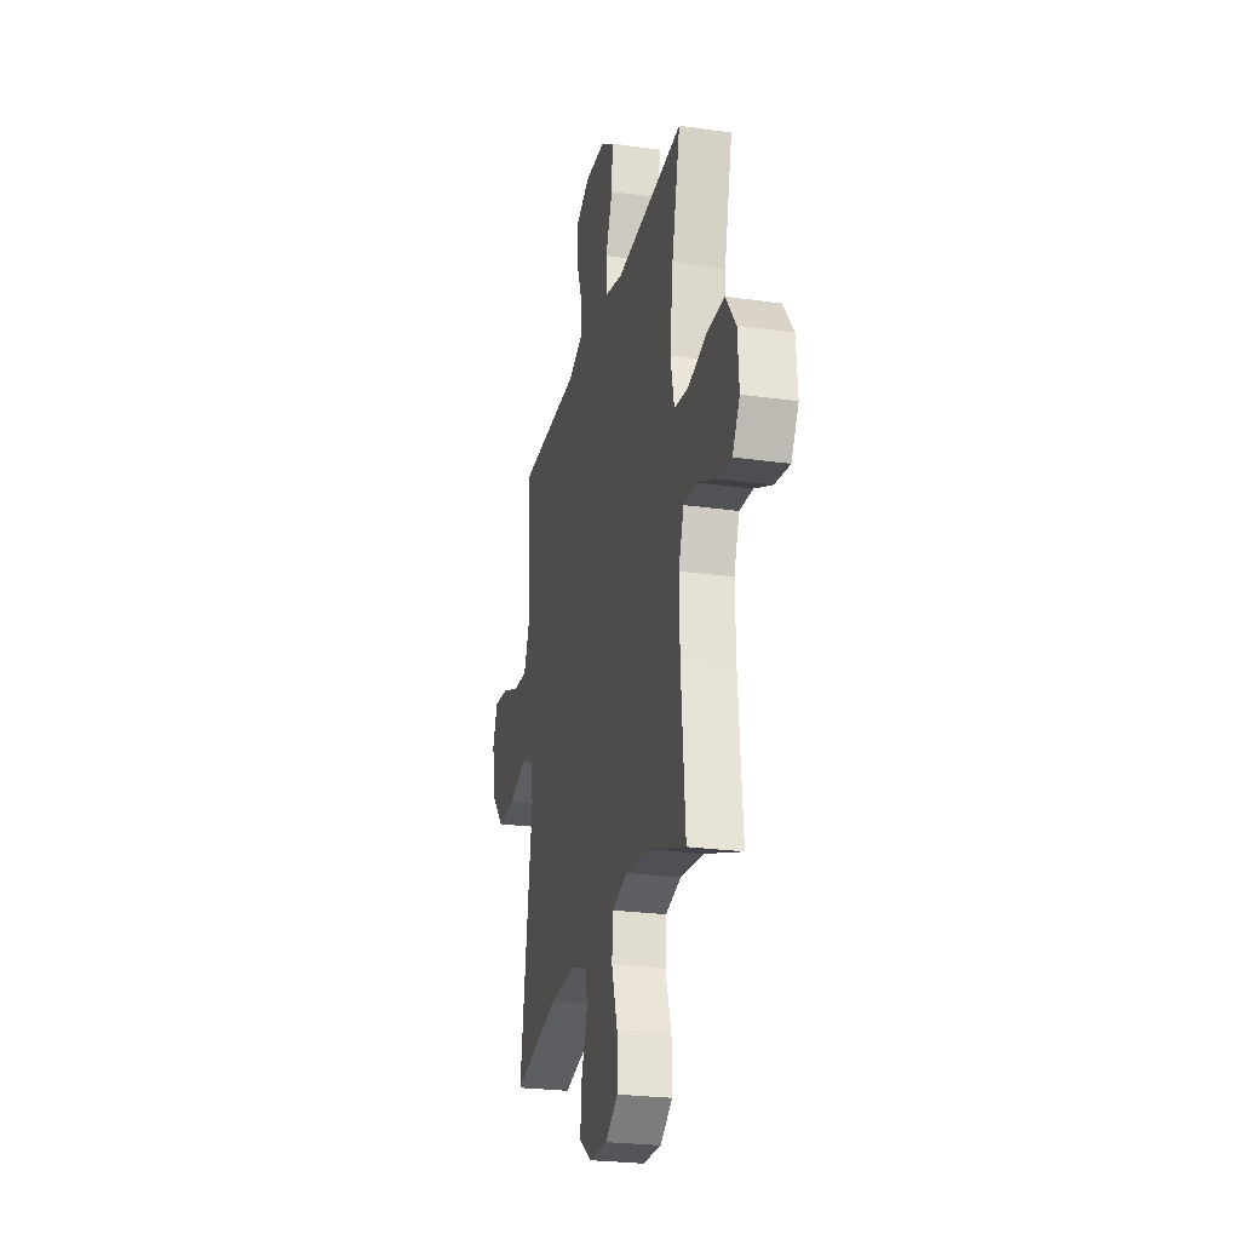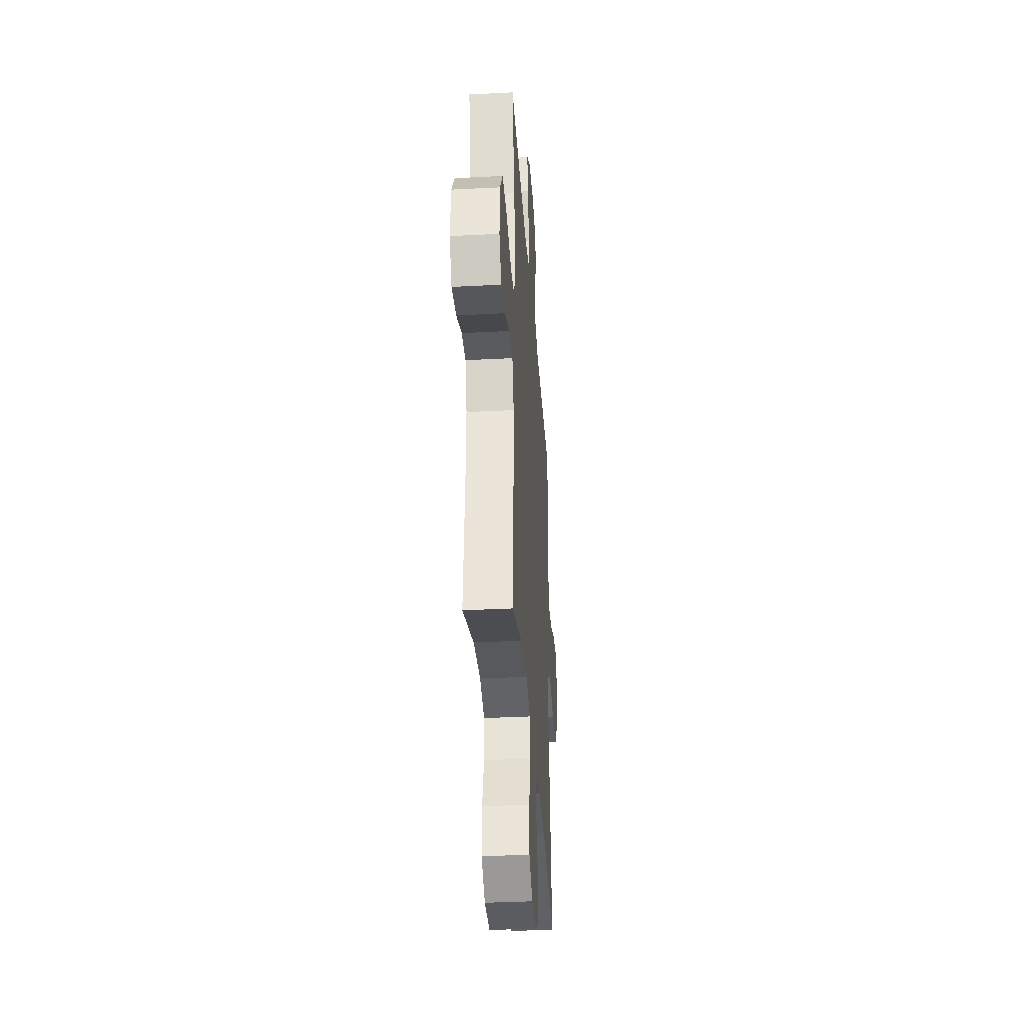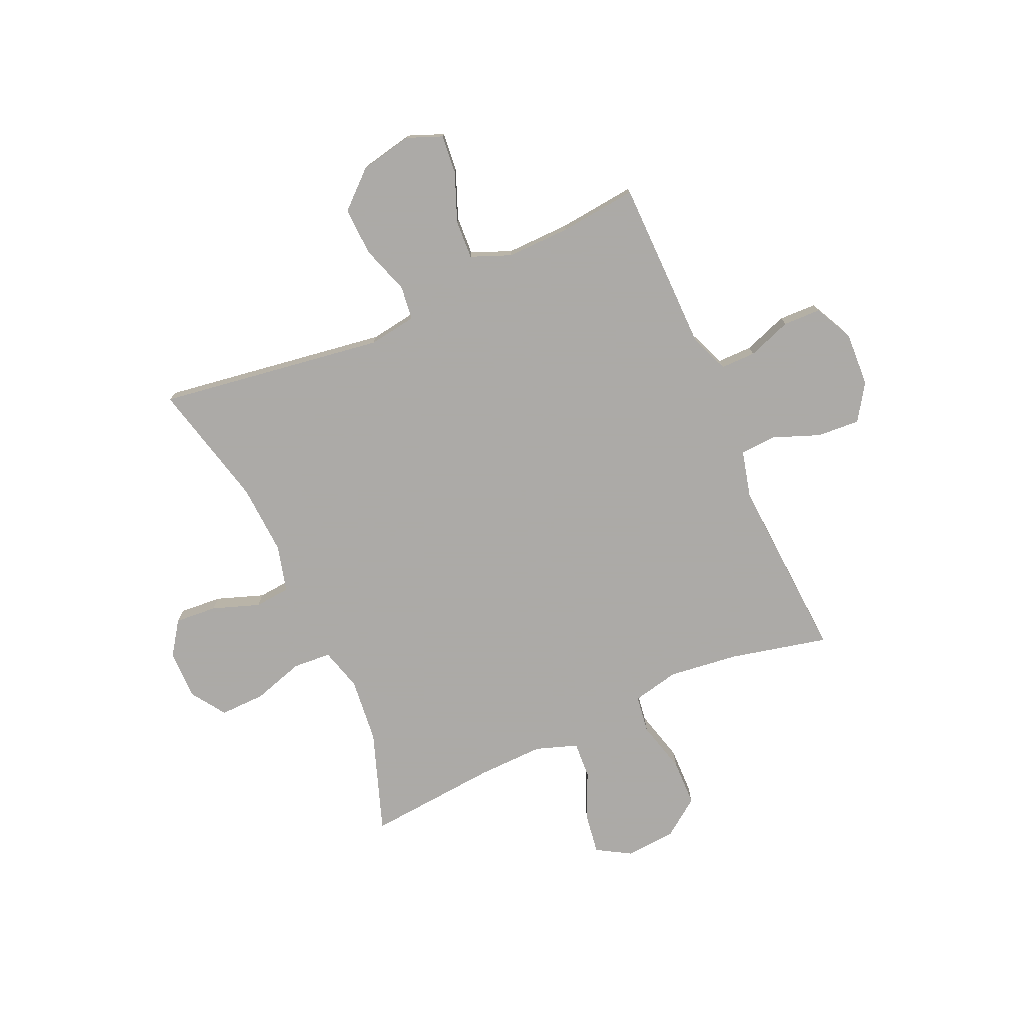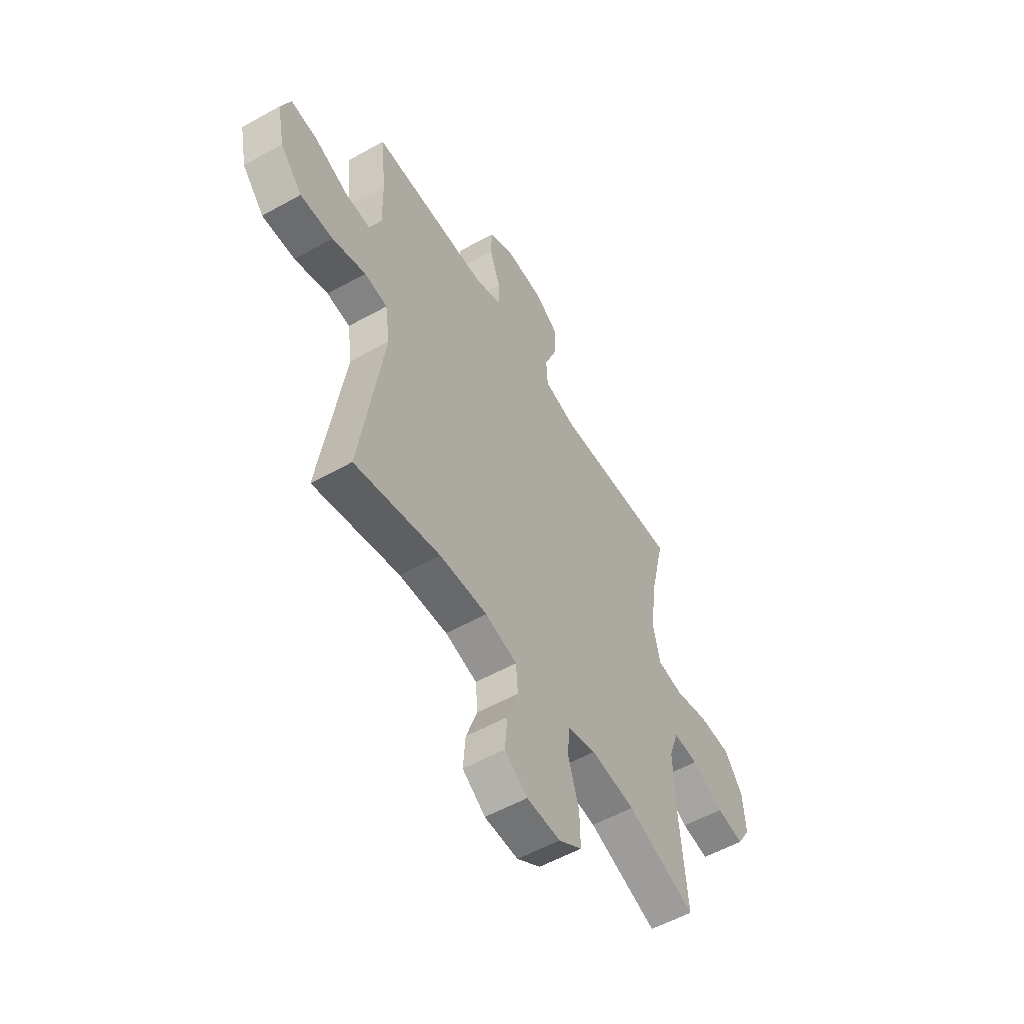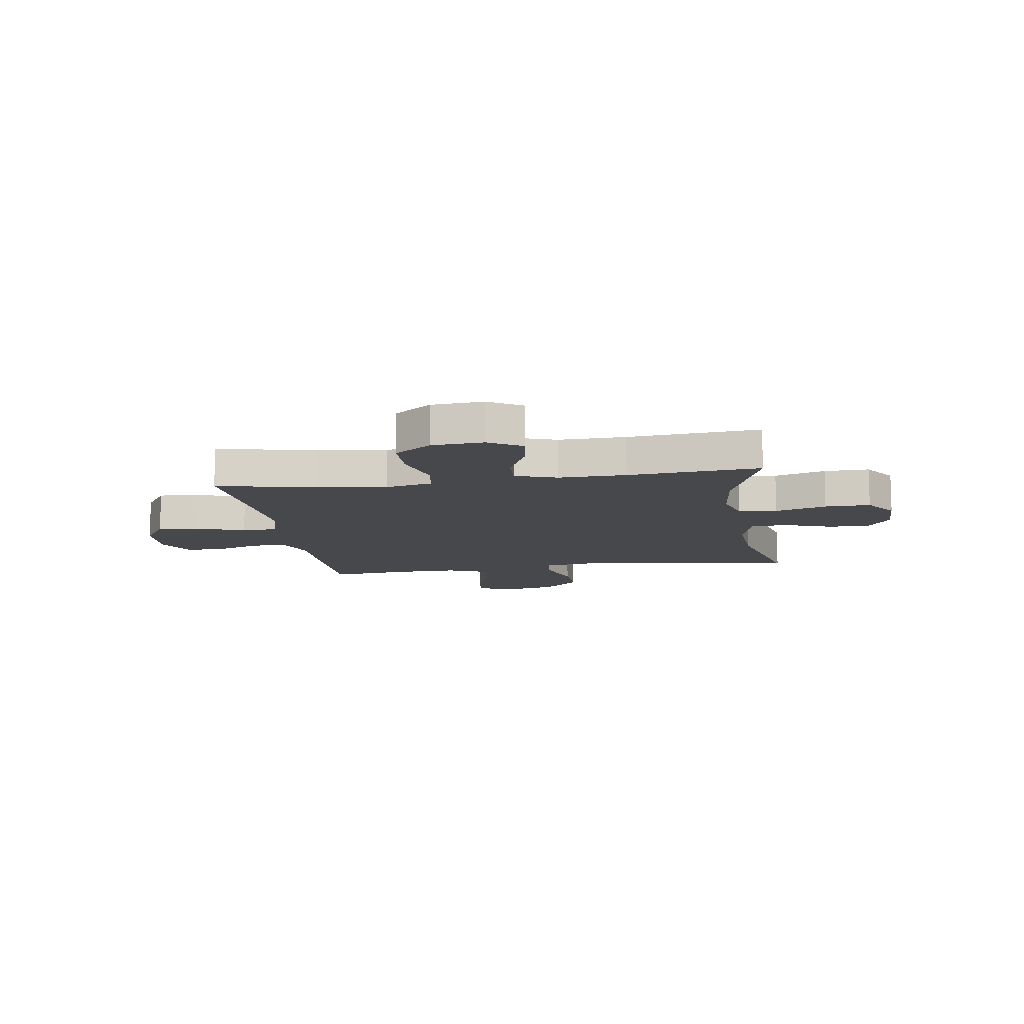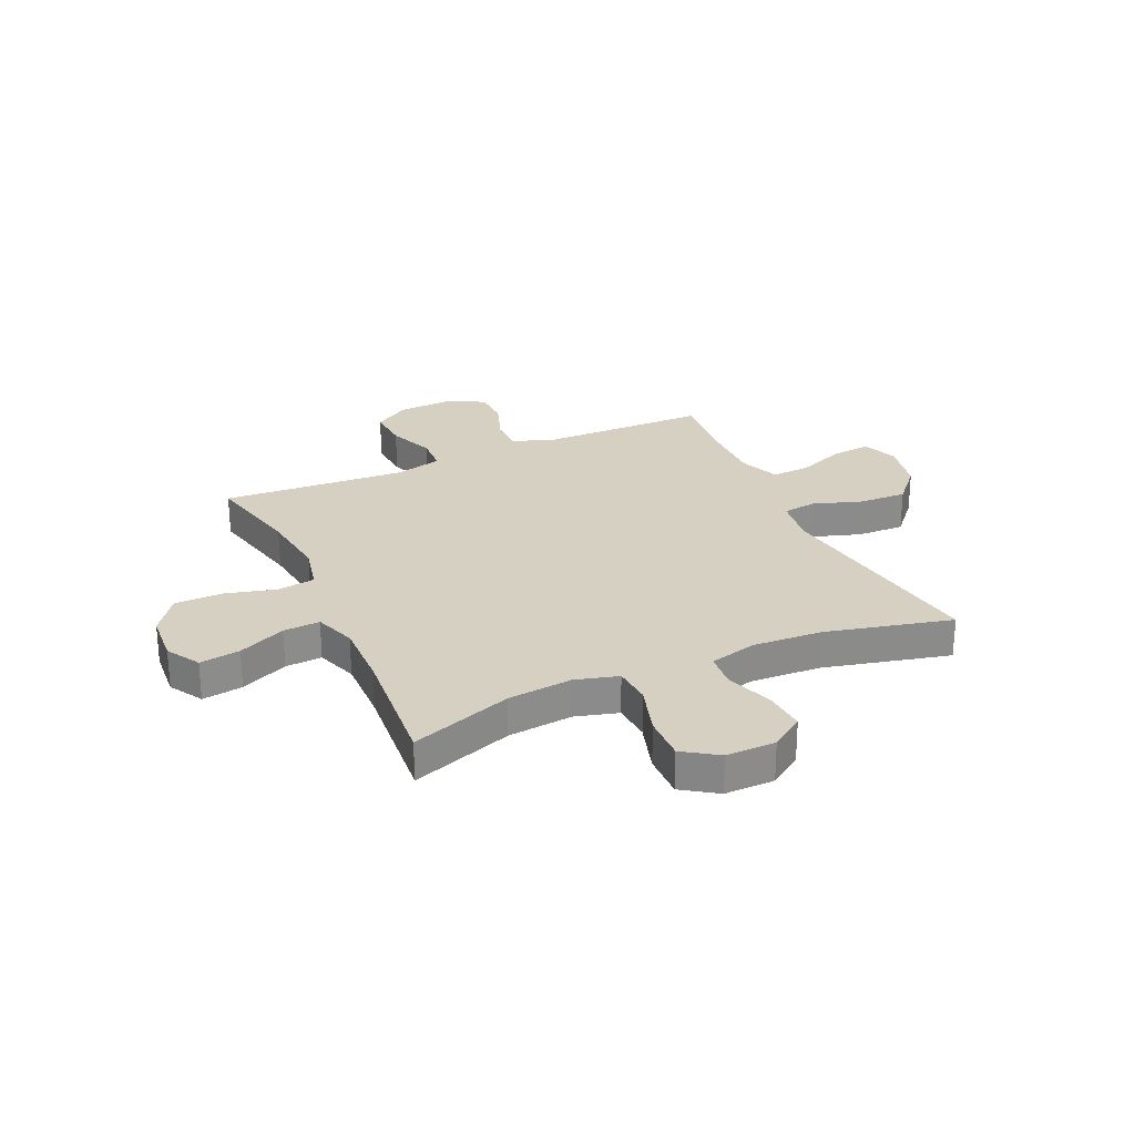
<metadata>
{"format":"obj","ext":"obj","renderer":"f3d","projection":"perspective","resolution":1024,"background":"white","views":[{"elev":-25.2,"azim":77.2,"up":"+Z"},{"elev":-35.6,"azim":93.9,"up":"+Z"},{"elev":-76.0,"azim":-65.8,"up":"+Y"},{"elev":-55.3,"azim":-59.5,"up":"+Z"},{"elev":-11.2,"azim":98.7,"up":"+Y"},{"elev":26.5,"azim":155.7,"up":"+Y"}]}
</metadata>
<code>
v 0.5 0.07 0.5
v 0.458 0.07 0.318
v 0.442 0.07 0.189
v 0.461 0.07 0.102
v 0.531 0.07 0.092
v 0.627 0.07 0.117
v 0.714 0.07 0.115
v 0.764 0.07 0.046
v 0.771 0.07 -0.049
v 0.734 0.07 -0.111
v 0.659 0.07 -0.1
v 0.571 0.07 -0.06
v 0.503 0.07 -0.056
v 0.476 0.07 -0.133
v 0.479 0.07 -0.257
v 0.5 0.07 -0.5
v 0.312 0.07 -0.433
v 0.191 0.07 -0.42
v 0.112 0.07 -0.442
v 0.107 0.07 -0.513
v 0.136 0.07 -0.608
v 0.138 0.07 -0.692
v 0.074 0.07 -0.735
v -0.018 0.07 -0.734
v -0.08 0.07 -0.691
v -0.074 0.07 -0.613
v -0.043 0.07 -0.526
v -0.049 0.07 -0.46
v -0.136 0.07 -0.437
v -0.267 0.07 -0.444
v -0.5 0.07 -0.5
v -0.437 0.07 -0.081
v -0.45 0.07 0.008
v -0.513 0.07 0.016
v -0.604 0.07 -0.014
v -0.693 0.07 -0.017
v -0.753 0.07 0.05
v -0.773 0.07 0.147
v -0.747 0.07 0.212
v -0.675 0.07 0.205
v -0.585 0.07 0.169
v -0.513 0.07 0.165
v -0.483 0.07 0.239
v -0.485 0.07 0.357
v -0.5 0.07 0.5
v -0.294 0.07 0.502
v -0.18 0.07 0.503
v -0.108 0.07 0.532
v -0.108 0.07 0.597
v -0.137 0.07 0.678
v -0.135 0.07 0.748
v -0.064 0.07 0.783
v 0.037 0.07 0.778
v 0.104 0.07 0.734
v 0.099 0.07 0.655
v 0.065 0.07 0.568
v 0.069 0.07 0.501
v 0.157 0.07 0.479
v 0.291 0.07 0.487
v 0.5 0 0.5
v 0.458 0 0.318
v 0.442 0 0.189
v 0.461 0 0.102
v 0.531 0 0.092
v 0.627 0 0.117
v 0.714 0 0.115
v 0.764 0 0.046
v 0.771 0 -0.049
v 0.734 0 -0.111
v 0.659 0 -0.1
v 0.571 0 -0.06
v 0.503 0 -0.056
v 0.476 0 -0.133
v 0.479 0 -0.257
v 0.5 0 -0.5
v 0.312 0 -0.433
v 0.191 0 -0.42
v 0.112 0 -0.442
v 0.107 0 -0.513
v 0.136 0 -0.608
v 0.138 0 -0.692
v 0.074 0 -0.735
v -0.018 0 -0.734
v -0.08 0 -0.691
v -0.074 0 -0.613
v -0.043 0 -0.526
v -0.049 0 -0.46
v -0.136 0 -0.437
v -0.267 0 -0.444
v -0.5 0 -0.5
v -0.437 0 -0.081
v -0.45 0 0.008
v -0.513 0 0.016
v -0.604 0 -0.014
v -0.693 0 -0.017
v -0.753 0 0.05
v -0.773 0 0.147
v -0.747 0 0.212
v -0.675 0 0.205
v -0.585 0 0.169
v -0.513 0 0.165
v -0.483 0 0.239
v -0.485 0 0.357
v -0.5 0 0.5
v -0.294 0 0.502
v -0.18 0 0.503
v -0.108 0 0.532
v -0.108 0 0.597
v -0.137 0 0.678
v -0.135 0 0.748
v -0.064 0 0.783
v 0.037 0 0.778
v 0.104 0 0.734
v 0.099 0 0.655
v 0.065 0 0.568
v 0.069 0 0.501
v 0.157 0 0.479
v 0.291 0 0.487
f 53 54 55 56
f 53 56 57
f 52 53 57
f 49 50 51 52
f 48 49 52 57
f 47 48 57 58
f 44 45 46 47
f 43 44 47 58
f 38 39 40 41
f 38 41 42
f 37 38 42
f 34 35 36 37
f 33 34 37 42
f 30 31 32
f 29 30 32 33
f 28 29 33 42
f 24 25 26 27
f 24 27 28
f 23 24 28
f 20 21 22 23
f 19 20 23 28
f 18 19 28 42
f 15 16 17
f 14 15 17 18
f 13 14 18 42
f 9 10 11 12
f 5 6 7 8
f 4 5 8 9
f 59 1 2
f 59 2 3
f 58 59 3 4
f 43 58 4
f 12 13 42 43
f 4 9 12 43
f 115 114 113 112
f 116 115 112
f 116 112 111
f 111 110 109 108
f 116 111 108 107
f 117 116 107 106
f 106 105 104 103
f 117 106 103 102
f 100 99 98 97
f 101 100 97
f 101 97 96
f 96 95 94 93
f 101 96 93 92
f 91 90 89
f 92 91 89 88
f 101 92 88 87
f 86 85 84 83
f 87 86 83
f 87 83 82
f 82 81 80 79
f 87 82 79 78
f 101 87 78 77
f 76 75 74
f 77 76 74 73
f 101 77 73 72
f 71 70 69 68
f 67 66 65 64
f 68 67 64 63
f 61 60 118
f 62 61 118
f 63 62 118 117
f 63 117 102
f 102 101 72 71
f 102 71 68 63
f 1 60 61 2
f 2 61 62 3
f 3 62 63 4
f 4 63 64 5
f 5 64 65 6
f 6 65 66 7
f 7 66 67 8
f 8 67 68 9
f 9 68 69 10
f 10 69 70 11
f 11 70 71 12
f 12 71 72 13
f 13 72 73 14
f 14 73 74 15
f 15 74 75 16
f 16 75 76 17
f 17 76 77 18
f 18 77 78 19
f 19 78 79 20
f 20 79 80 21
f 21 80 81 22
f 22 81 82 23
f 23 82 83 24
f 24 83 84 25
f 25 84 85 26
f 26 85 86 27
f 27 86 87 28
f 28 87 88 29
f 29 88 89 30
f 30 89 90 31
f 31 90 91 32
f 32 91 92 33
f 33 92 93 34
f 34 93 94 35
f 35 94 95 36
f 36 95 96 37
f 37 96 97 38
f 38 97 98 39
f 39 98 99 40
f 40 99 100 41
f 41 100 101 42
f 42 101 102 43
f 43 102 103 44
f 44 103 104 45
f 45 104 105 46
f 46 105 106 47
f 47 106 107 48
f 48 107 108 49
f 49 108 109 50
f 50 109 110 51
f 51 110 111 52
f 52 111 112 53
f 53 112 113 54
f 54 113 114 55
f 55 114 115 56
f 56 115 116 57
f 57 116 117 58
f 58 117 118 59
f 59 118 60 1

</code>
